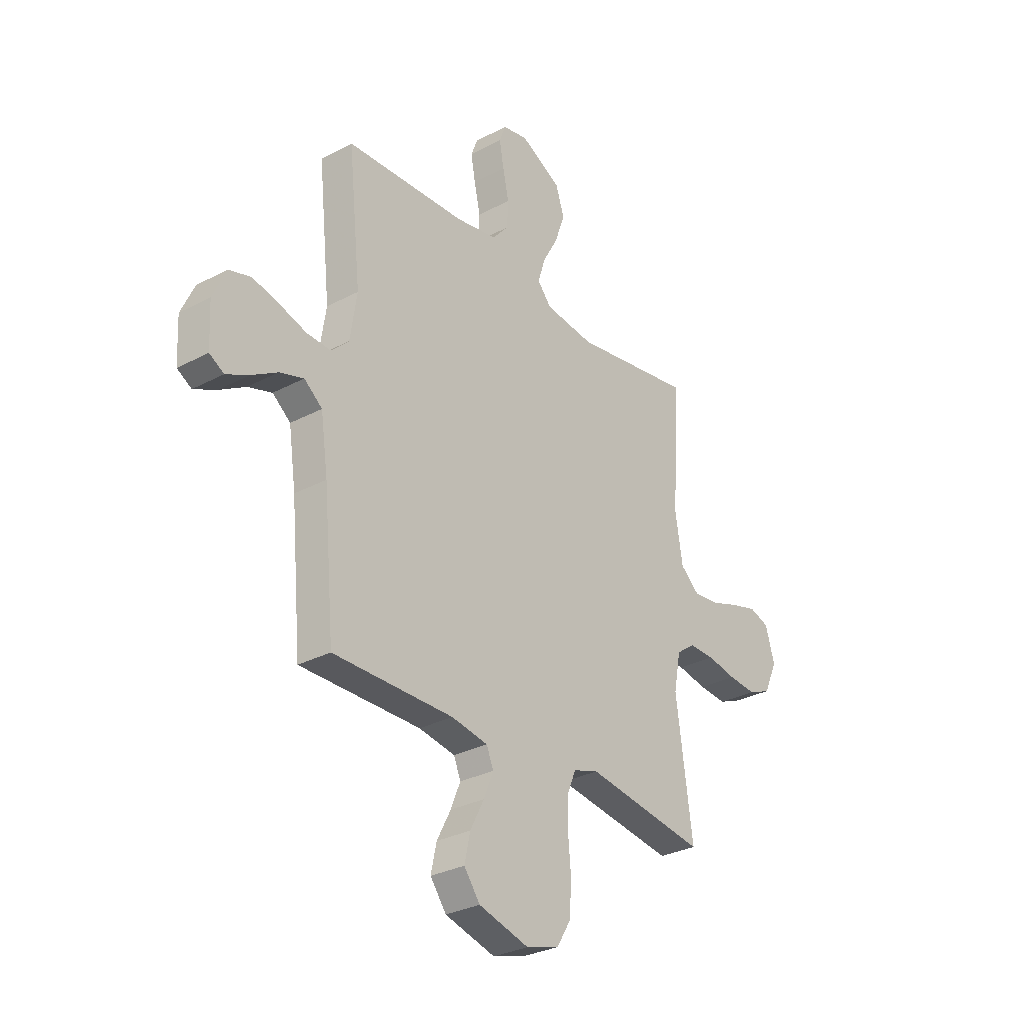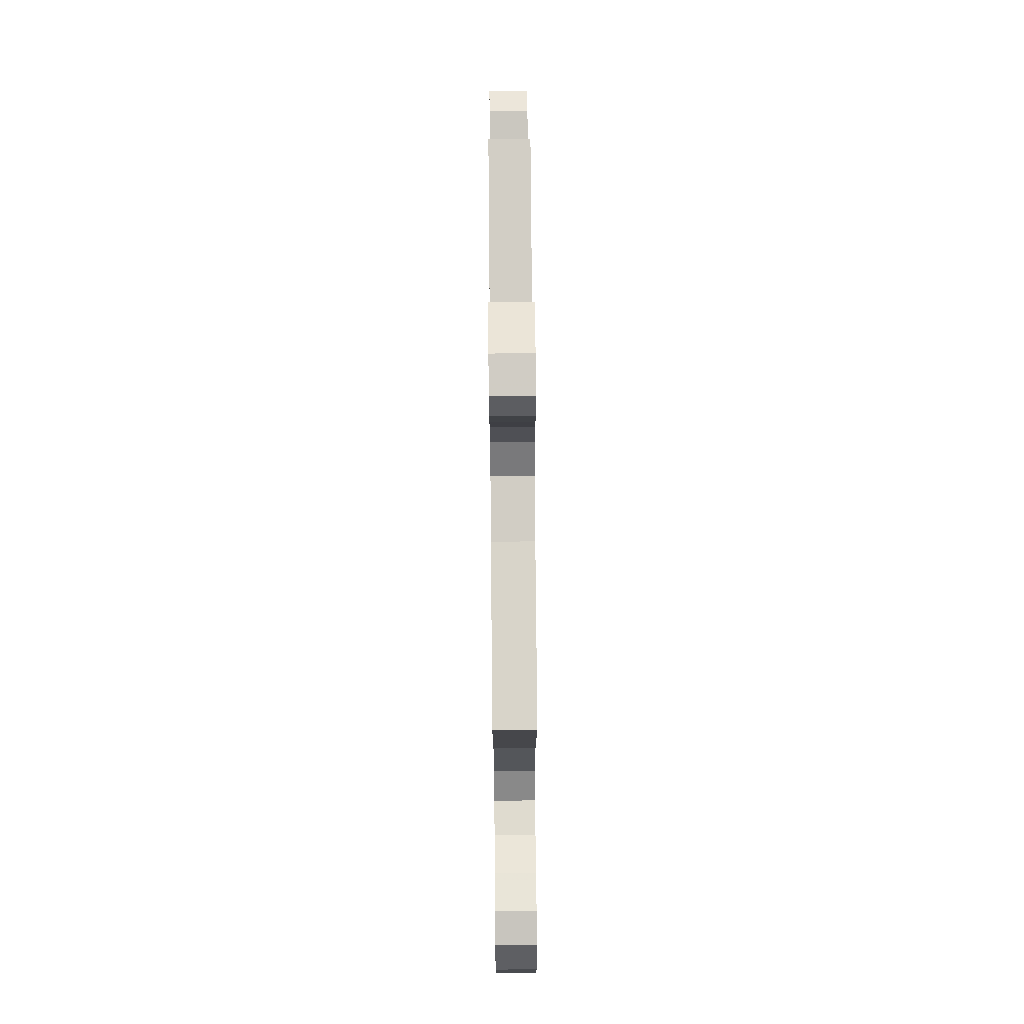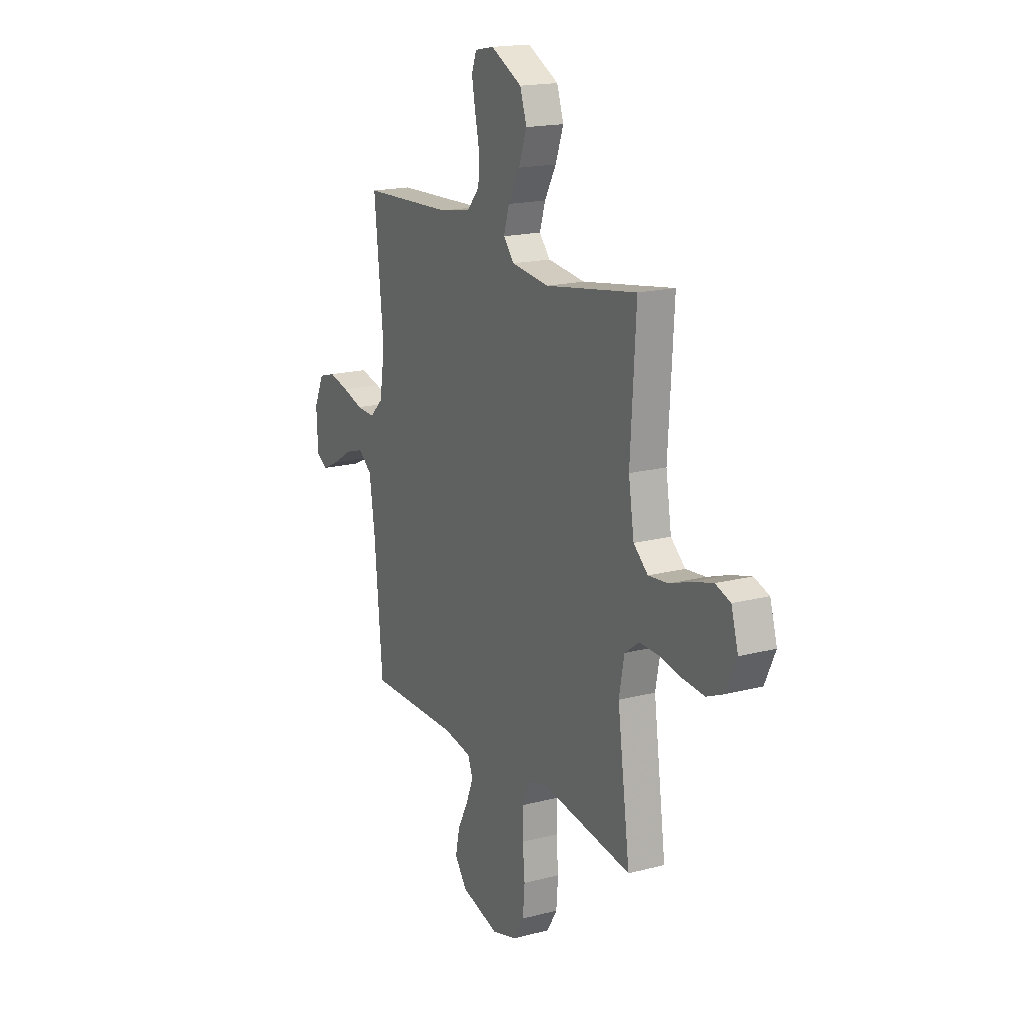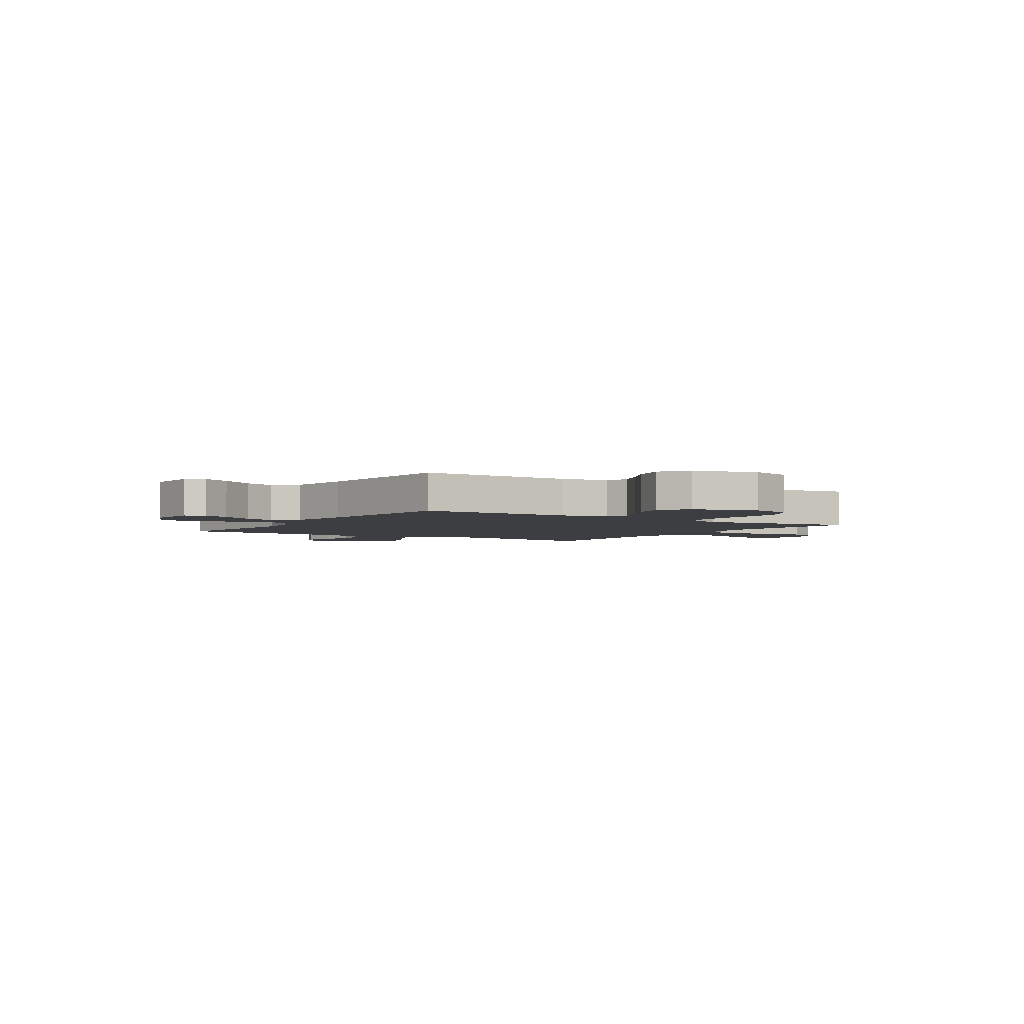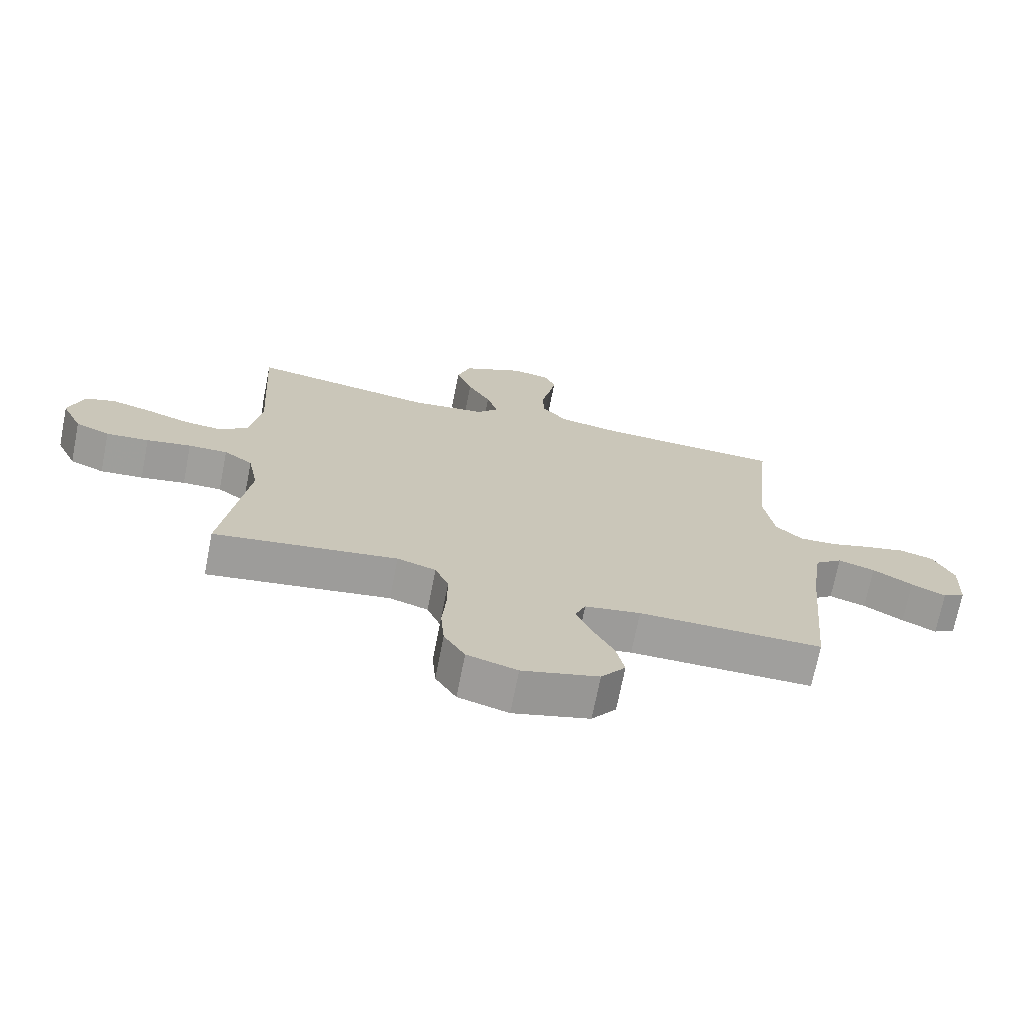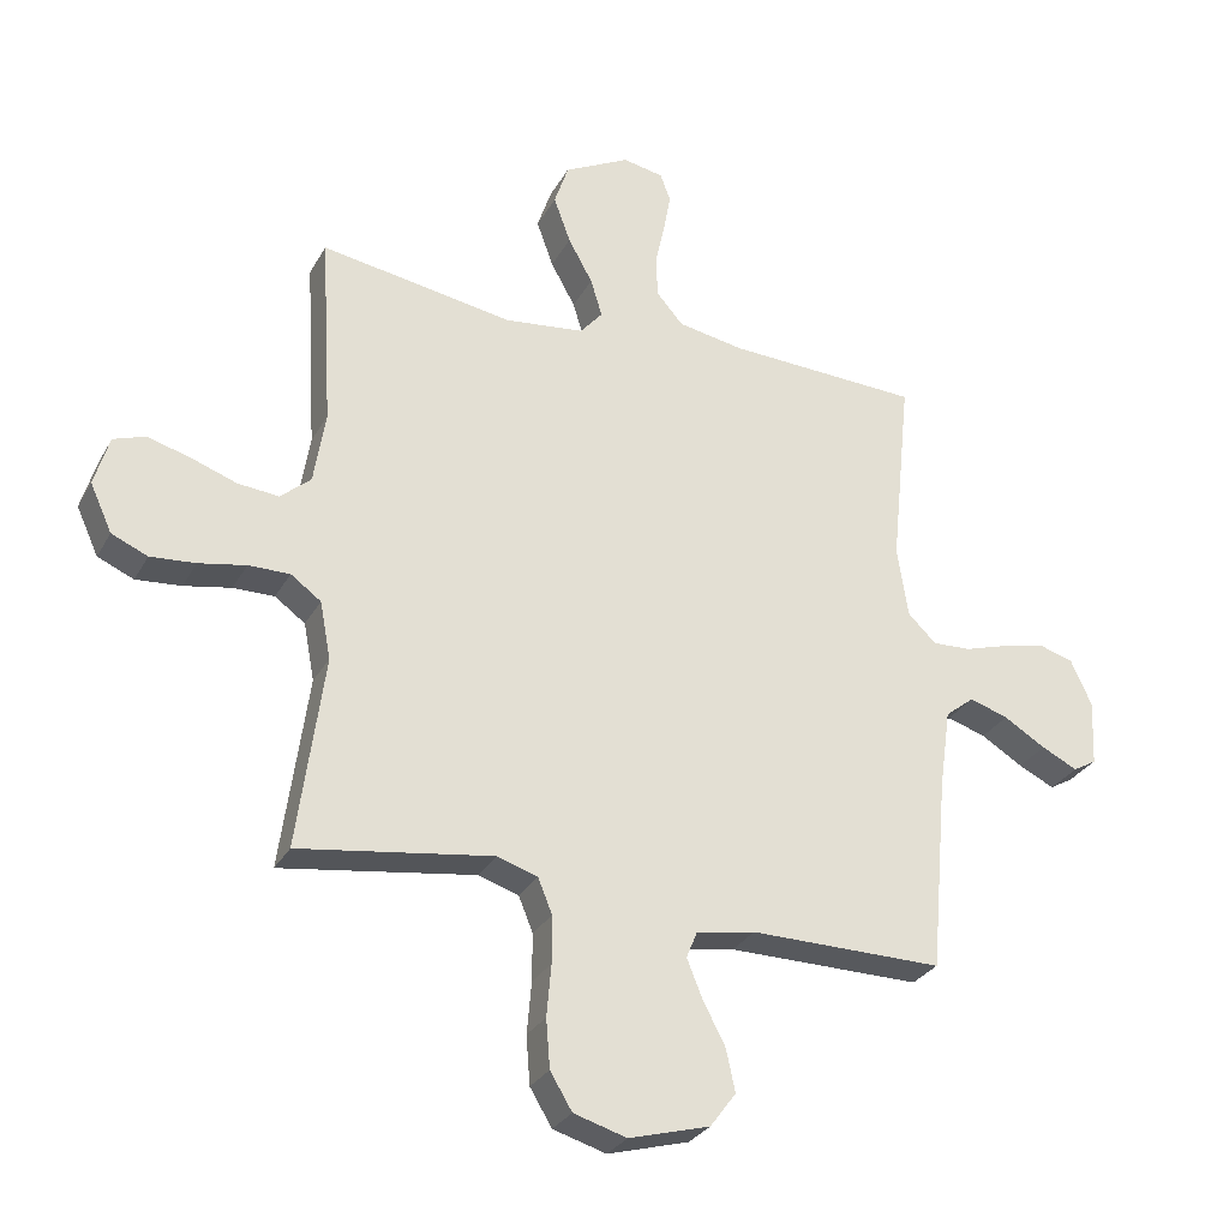
<metadata>
{"format":"obj","ext":"obj","renderer":"f3d","projection":"perspective","resolution":1024,"background":"white","views":[{"elev":-30.0,"azim":127.9,"up":"+Z"},{"elev":73.3,"azim":89.5,"up":"+Z"},{"elev":17.6,"azim":-117.3,"up":"+Z"},{"elev":-3.1,"azim":147.0,"up":"+Y"},{"elev":-71.3,"azim":-11.2,"up":"+Z"},{"elev":-29.3,"azim":-24.2,"up":"+Z"}]}
</metadata>
<code>
v 0.5 0.07 -0.5
v 0.2 0.07 -0.499
v 0.109 0.07 -0.515
v 0.092 0.07 -0.557
v 0.116 0.07 -0.616
v 0.151 0.07 -0.683
v 0.165 0.07 -0.748
v 0.125 0.07 -0.802
v 0 0.07 -0.837
v -0.082 0.07 -0.813
v -0.116 0.07 -0.757
v -0.122 0.07 -0.682
v -0.115 0.07 -0.602
v -0.115 0.07 -0.529
v -0.137 0.07 -0.475
v -0.2 0.07 -0.455
v -0.5 0.07 -0.5
v -0.459 0.07 -0.2
v -0.476 0.07 -0.111
v -0.523 0.07 -0.077
v -0.587 0.07 -0.078
v -0.66 0.07 -0.092
v -0.73 0.07 -0.098
v -0.786 0.07 -0.074
v -0.82 0.07 0
v -0.797 0.07 0.078
v -0.748 0.07 0.095
v -0.682 0.07 0.077
v -0.611 0.07 0.052
v -0.547 0.07 0.046
v -0.5 0.07 0.087
v -0.482 0.07 0.2
v -0.5 0.07 0.5
v -0.2 0.07 0.452
v -0.077 0.07 0.467
v -0.042 0.07 0.508
v -0.06 0.07 0.567
v -0.098 0.07 0.635
v -0.124 0.07 0.707
v -0.102 0.07 0.773
v 0 0.07 0.826
v 0.063 0.07 0.814
v 0.079 0.07 0.771
v 0.068 0.07 0.71
v 0.053 0.07 0.641
v 0.056 0.07 0.577
v 0.097 0.07 0.53
v 0.2 0.07 0.512
v 0.5 0.07 0.5
v 0.469 0.07 0.2
v 0.486 0.07 0.09
v 0.53 0.07 0.048
v 0.59 0.07 0.051
v 0.658 0.07 0.072
v 0.724 0.07 0.088
v 0.779 0.07 0.072
v 0.812 0.07 0
v 0.807 0.07 -0.102
v 0.771 0.07 -0.123
v 0.715 0.07 -0.096
v 0.65 0.07 -0.057
v 0.59 0.07 -0.038
v 0.545 0.07 -0.074
v 0.527 0.07 -0.2
v 0.5 0 -0.5
v 0.2 0 -0.499
v 0.109 0 -0.515
v 0.092 0 -0.557
v 0.116 0 -0.616
v 0.151 0 -0.683
v 0.165 0 -0.748
v 0.125 0 -0.802
v 0 0 -0.837
v -0.082 0 -0.813
v -0.116 0 -0.757
v -0.122 0 -0.682
v -0.115 0 -0.602
v -0.115 0 -0.529
v -0.137 0 -0.475
v -0.2 0 -0.455
v -0.5 0 -0.5
v -0.459 0 -0.2
v -0.476 0 -0.111
v -0.523 0 -0.077
v -0.587 0 -0.078
v -0.66 0 -0.092
v -0.73 0 -0.098
v -0.786 0 -0.074
v -0.82 0 0
v -0.797 0 0.078
v -0.748 0 0.095
v -0.682 0 0.077
v -0.611 0 0.052
v -0.547 0 0.046
v -0.5 0 0.087
v -0.482 0 0.2
v -0.5 0 0.5
v -0.2 0 0.452
v -0.077 0 0.467
v -0.042 0 0.508
v -0.06 0 0.567
v -0.098 0 0.635
v -0.124 0 0.707
v -0.102 0 0.773
v 0 0 0.826
v 0.063 0 0.814
v 0.079 0 0.771
v 0.068 0 0.71
v 0.053 0 0.641
v 0.056 0 0.577
v 0.097 0 0.53
v 0.2 0 0.512
v 0.5 0 0.5
v 0.469 0 0.2
v 0.486 0 0.09
v 0.53 0 0.048
v 0.59 0 0.051
v 0.658 0 0.072
v 0.724 0 0.088
v 0.779 0 0.072
v 0.812 0 0
v 0.807 0 -0.102
v 0.771 0 -0.123
v 0.715 0 -0.096
v 0.65 0 -0.057
v 0.59 0 -0.038
v 0.545 0 -0.074
v 0.527 0 -0.2
f 59 60 61
f 58 59 61
f 57 58 61
f 56 57 61
f 55 56 61
f 54 55 61
f 53 54 61
f 52 53 61 62
f 51 52 62 63
f 48 49 50
f 47 48 50 51
f 43 44 45
f 42 43 45
f 41 42 45
f 40 41 45
f 39 40 45
f 38 39 45
f 37 38 45
f 36 37 45 46
f 35 36 46 47
f 32 33 34
f 31 32 34 35
f 27 28 29
f 26 27 29
f 25 26 29
f 24 25 29
f 23 24 29
f 22 23 29
f 21 22 29
f 20 21 29 30
f 19 20 30 31
f 16 17 18
f 51 63 64
f 47 51 64
f 35 47 64
f 31 35 64
f 19 31 64
f 18 19 64
f 16 18 64
f 15 16 64
f 11 12 13
f 10 11 13
f 9 10 13
f 8 9 13
f 7 8 13
f 6 7 13
f 5 6 13
f 15 64 1 2
f 14 15 2 3
f 4 5 13 14
f 3 4 14
f 125 124 123
f 125 123 122
f 125 122 121
f 125 121 120
f 125 120 119
f 125 119 118
f 125 118 117
f 126 125 117 116
f 127 126 116 115
f 114 113 112
f 115 114 112 111
f 109 108 107
f 109 107 106
f 109 106 105
f 109 105 104
f 109 104 103
f 109 103 102
f 109 102 101
f 110 109 101 100
f 111 110 100 99
f 98 97 96
f 99 98 96 95
f 93 92 91
f 93 91 90
f 93 90 89
f 93 89 88
f 93 88 87
f 93 87 86
f 93 86 85
f 94 93 85 84
f 95 94 84 83
f 82 81 80
f 128 127 115
f 128 115 111
f 128 111 99
f 128 99 95
f 128 95 83
f 128 83 82
f 128 82 80
f 128 80 79
f 77 76 75
f 77 75 74
f 77 74 73
f 77 73 72
f 77 72 71
f 77 71 70
f 77 70 69
f 66 65 128 79
f 67 66 79 78
f 78 77 69 68
f 78 68 67
f 1 65 66 2
f 2 66 67 3
f 3 67 68 4
f 4 68 69 5
f 5 69 70 6
f 6 70 71 7
f 7 71 72 8
f 8 72 73 9
f 9 73 74 10
f 10 74 75 11
f 11 75 76 12
f 12 76 77 13
f 13 77 78 14
f 14 78 79 15
f 15 79 80 16
f 16 80 81 17
f 17 81 82 18
f 18 82 83 19
f 19 83 84 20
f 20 84 85 21
f 21 85 86 22
f 22 86 87 23
f 23 87 88 24
f 24 88 89 25
f 25 89 90 26
f 26 90 91 27
f 27 91 92 28
f 28 92 93 29
f 29 93 94 30
f 30 94 95 31
f 31 95 96 32
f 32 96 97 33
f 33 97 98 34
f 34 98 99 35
f 35 99 100 36
f 36 100 101 37
f 37 101 102 38
f 38 102 103 39
f 39 103 104 40
f 40 104 105 41
f 41 105 106 42
f 42 106 107 43
f 43 107 108 44
f 44 108 109 45
f 45 109 110 46
f 46 110 111 47
f 47 111 112 48
f 48 112 113 49
f 49 113 114 50
f 50 114 115 51
f 51 115 116 52
f 52 116 117 53
f 53 117 118 54
f 54 118 119 55
f 55 119 120 56
f 56 120 121 57
f 57 121 122 58
f 58 122 123 59
f 59 123 124 60
f 60 124 125 61
f 61 125 126 62
f 62 126 127 63
f 63 127 128 64
f 64 128 65 1

</code>
